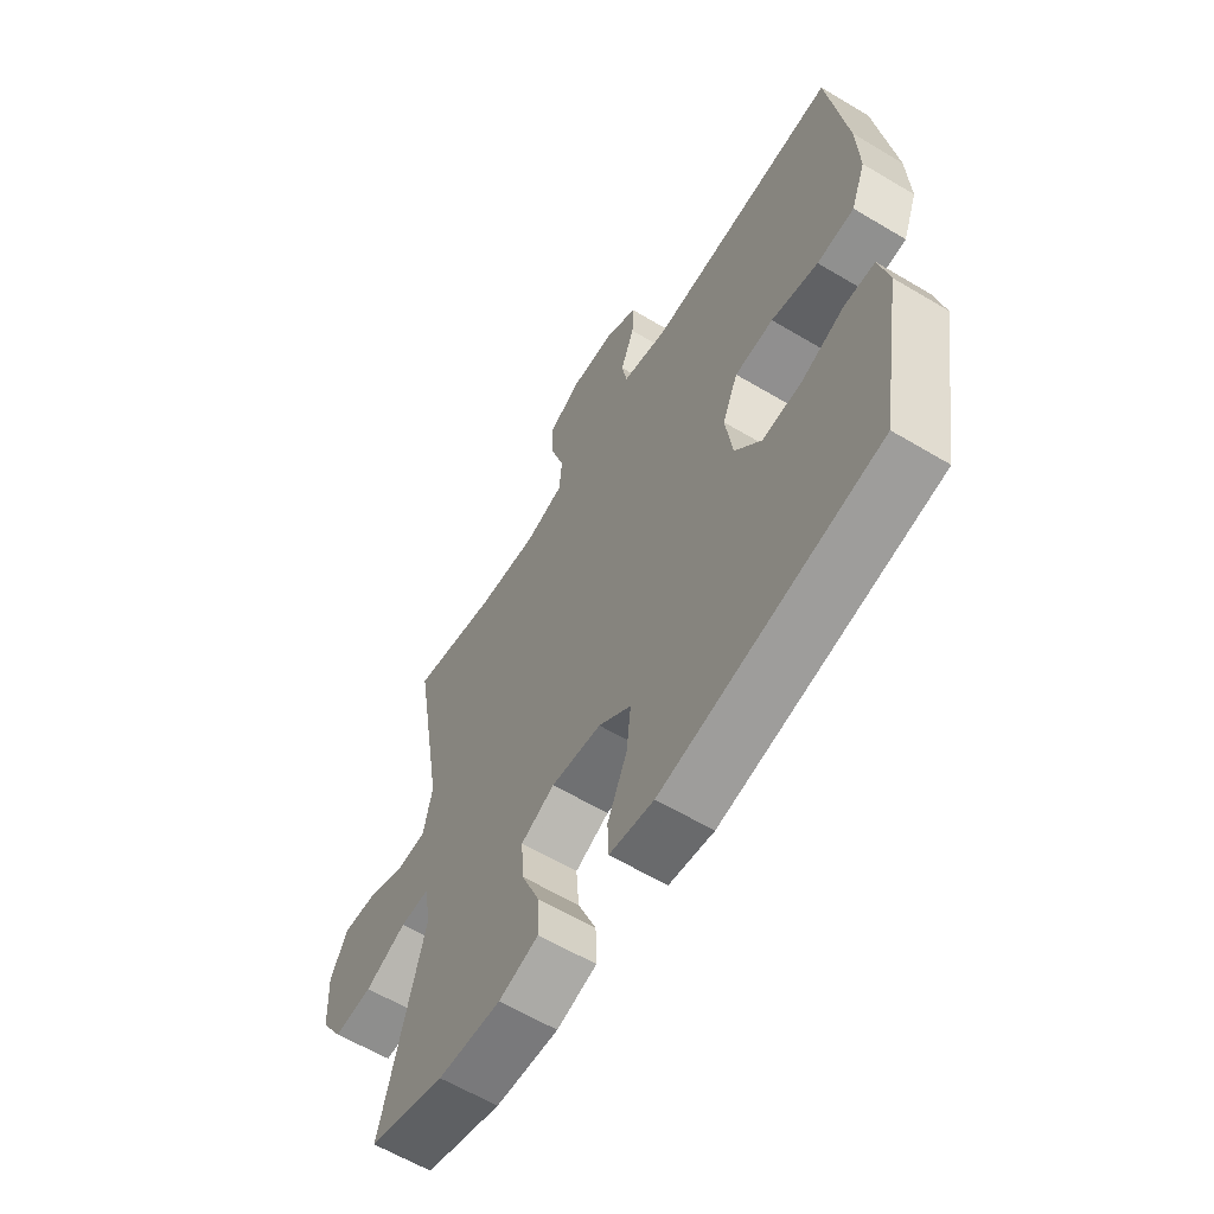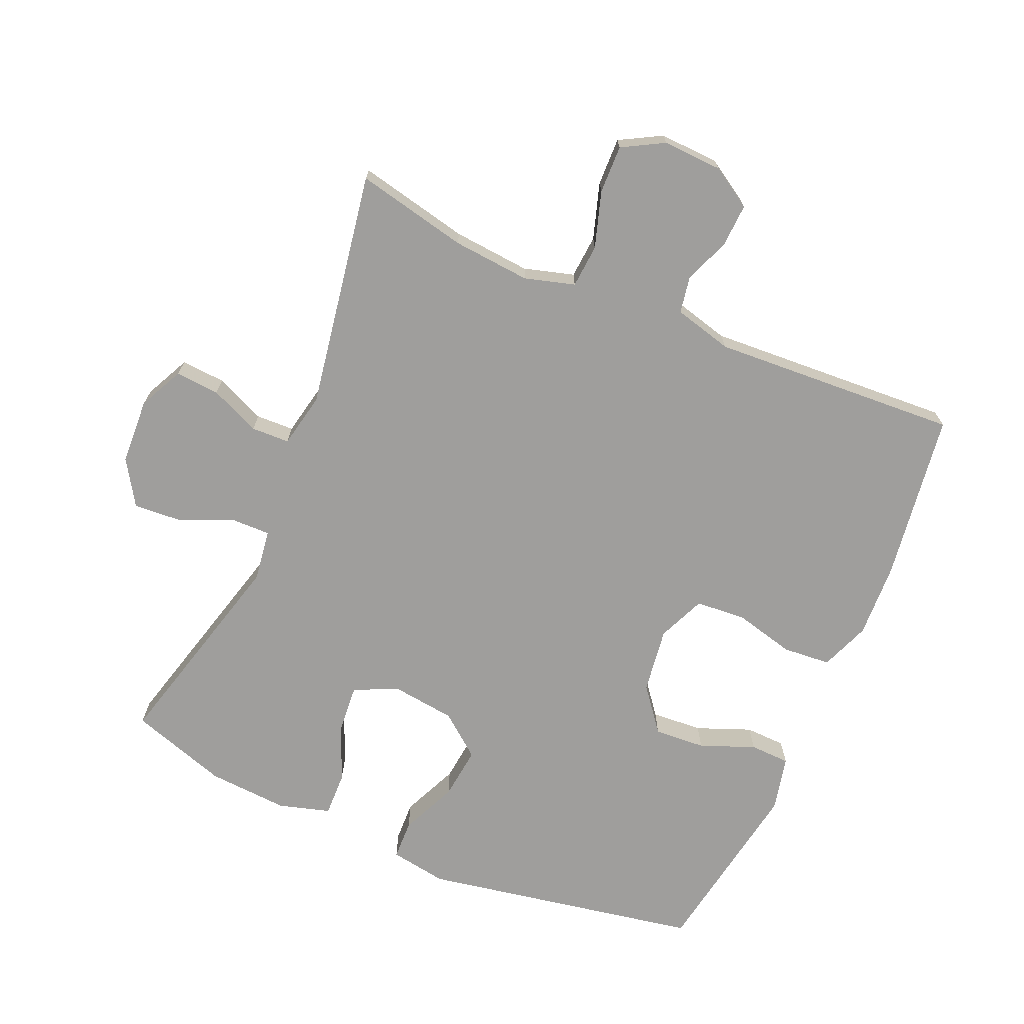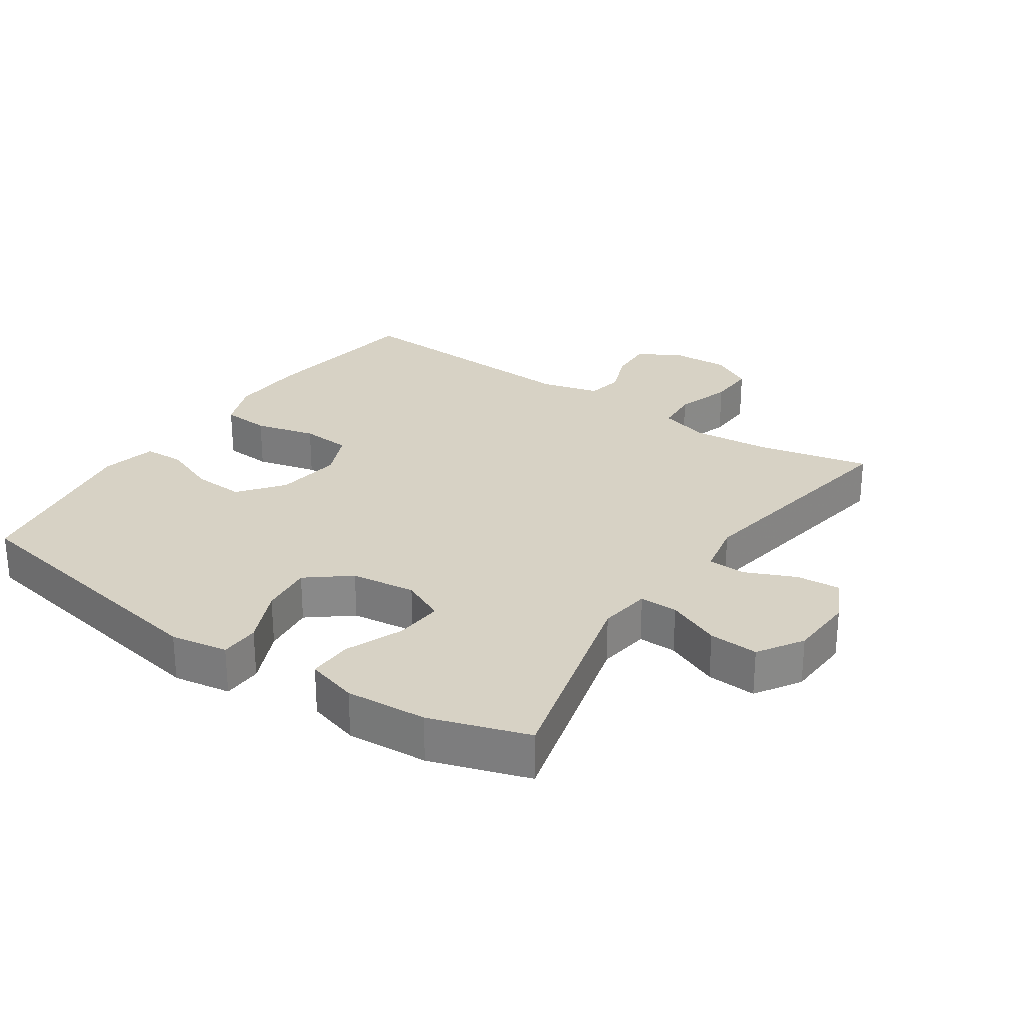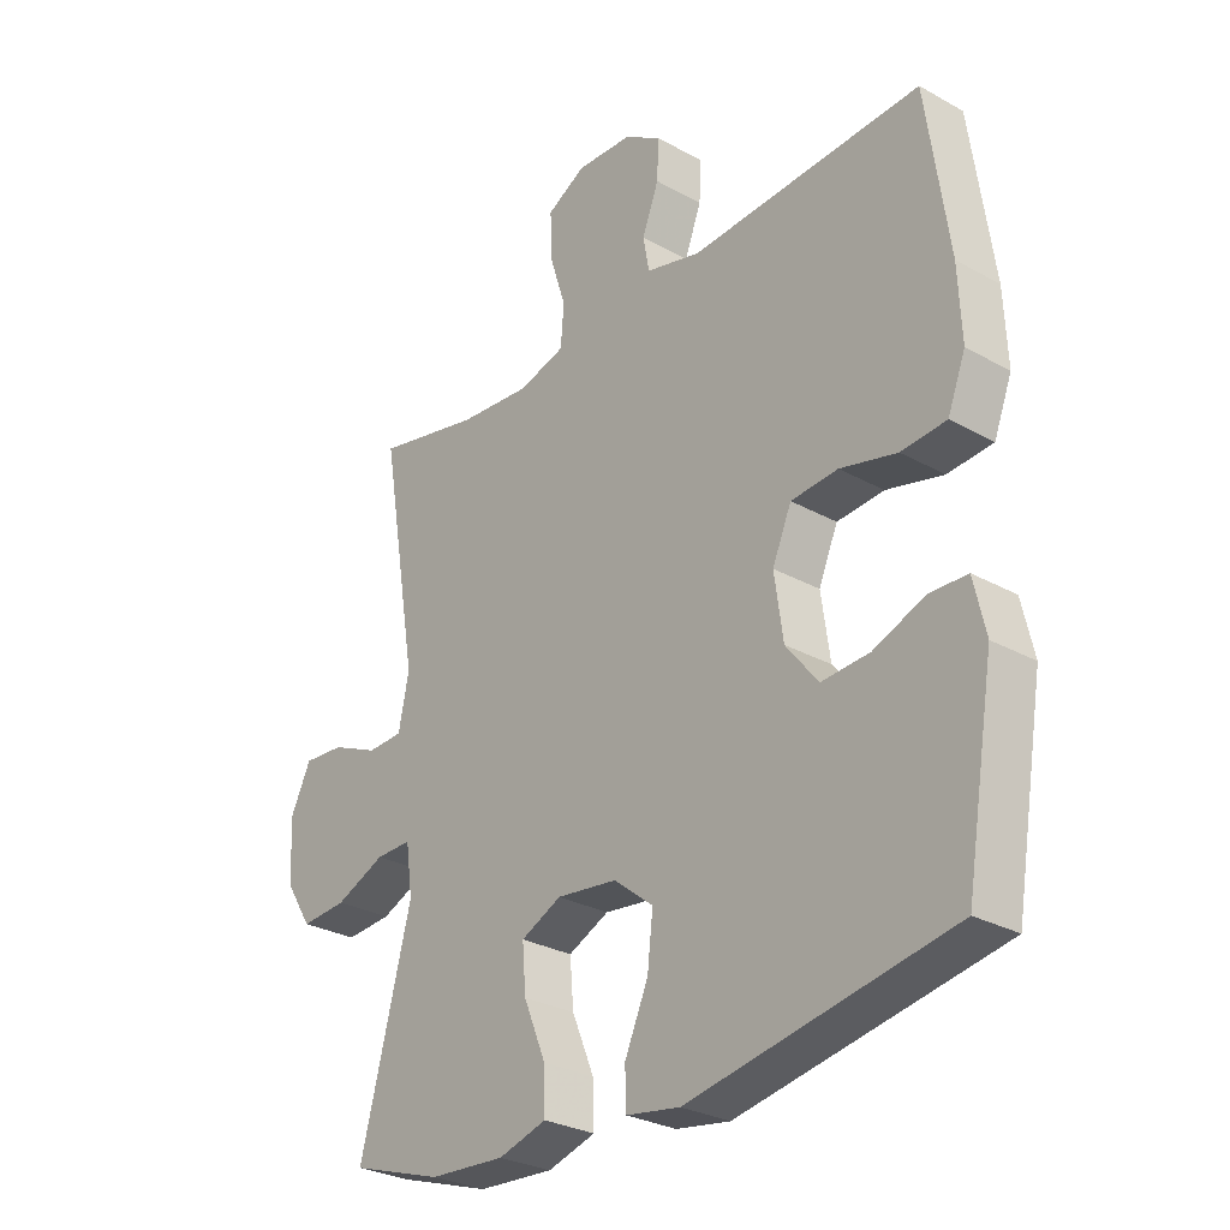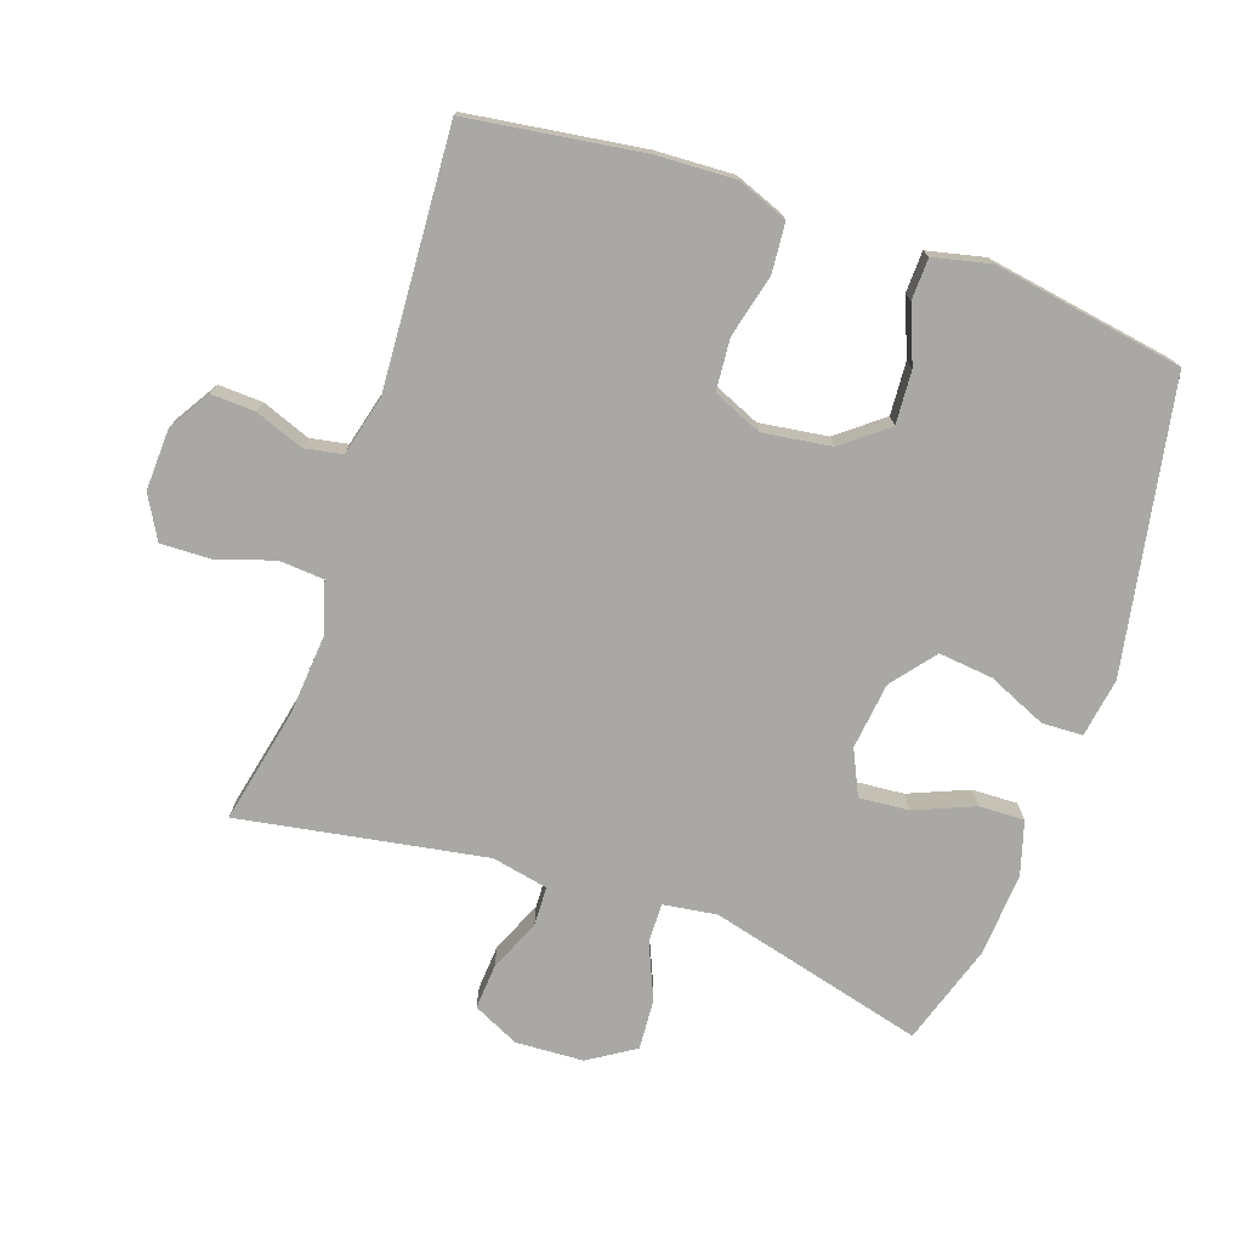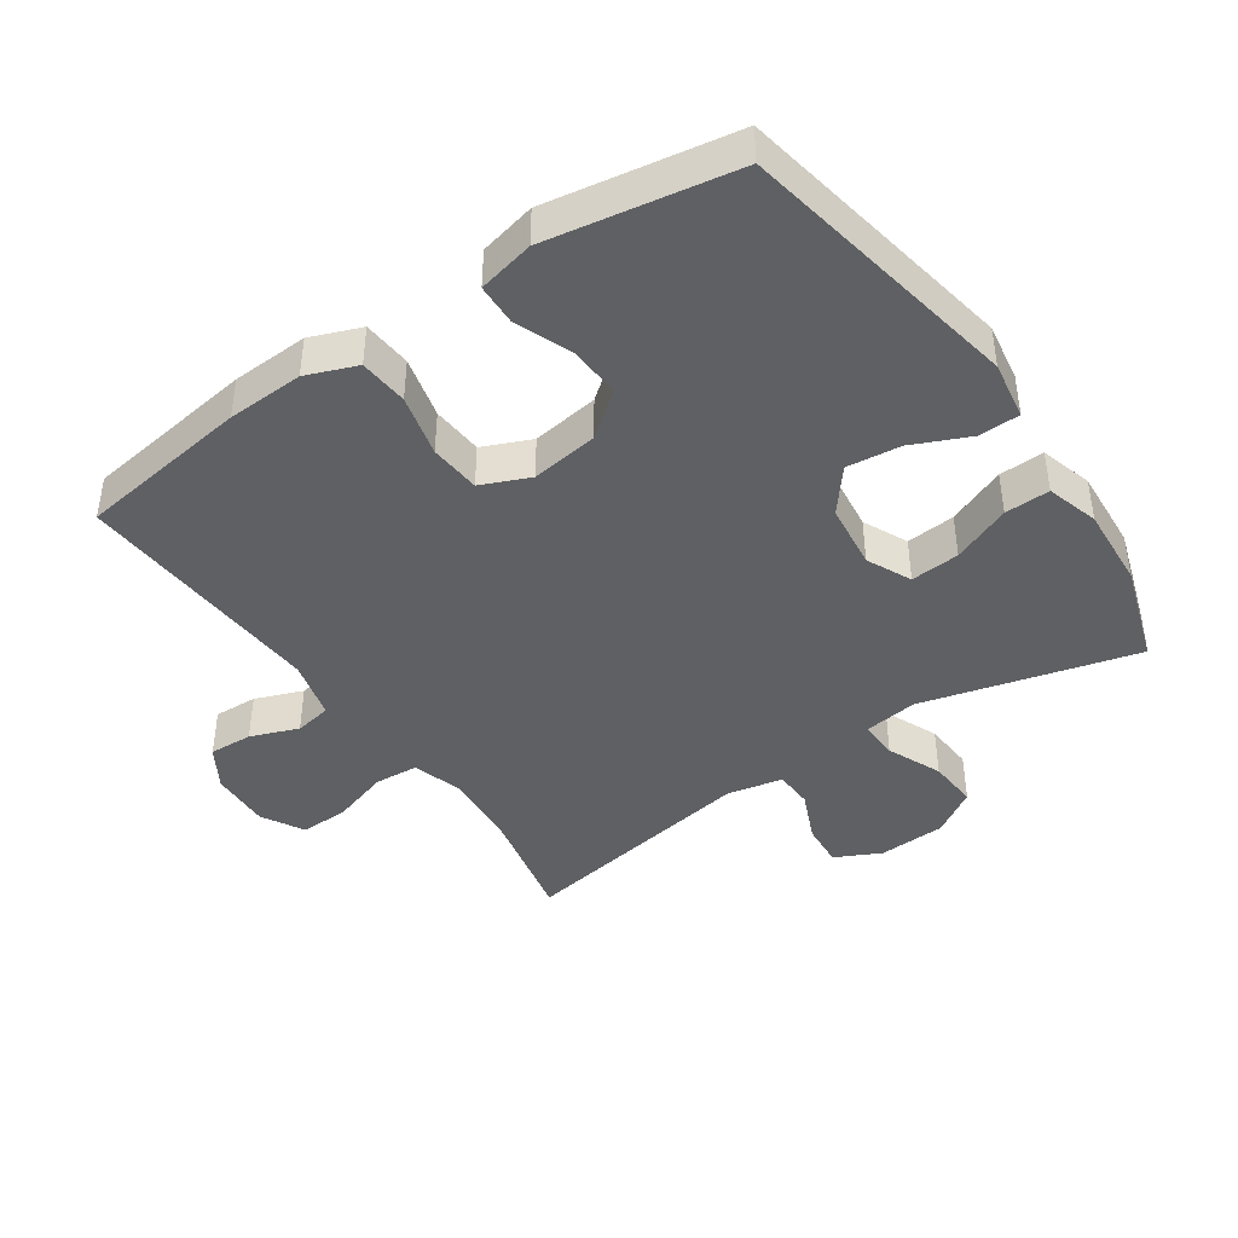
<metadata>
{"format":"obj","ext":"obj","renderer":"f3d","projection":"perspective","resolution":1024,"background":"white","views":[{"elev":-61.3,"azim":58.7,"up":"+Z"},{"elev":-70.9,"azim":-23.4,"up":"+Y"},{"elev":27.3,"azim":-145.9,"up":"+Y"},{"elev":-28.6,"azim":50.1,"up":"+Z"},{"elev":-74.9,"azim":71.1,"up":"+Y"},{"elev":-42.3,"azim":124.4,"up":"+Y"}]}
</metadata>
<code>
v -0.5 0.07 0.5
v -0.33 0.07 0.463
v -0.212 0.07 0.453
v -0.136 0.07 0.475
v -0.131 0.07 0.541
v -0.158 0.07 0.626
v -0.16 0.07 0.699
v -0.097 0.07 0.734
v -0.006 0.07 0.73
v 0.055 0.07 0.692
v 0.052 0.07 0.627
v 0.025 0.07 0.556
v 0.035 0.07 0.501
v 0.124 0.07 0.478
v 0.5 0.07 0.5
v 0.536 0.07 0.243
v 0.541 0.07 0.129
v 0.512 0.07 0.054
v 0.439 0.07 0.048
v 0.347 0.07 0.071
v 0.271 0.07 0.065
v 0.24 0.07 -0.007
v 0.254 0.07 -0.107
v 0.306 0.07 -0.173
v 0.384 0.07 -0.168
v 0.467 0.07 -0.135
v 0.528 0.07 -0.137
v 0.547 0.07 -0.221
v 0.5 0.07 -0.5
v 0.076 0.07 -0.578
v -0.011 0.07 -0.564
v -0.013 0.07 -0.504
v 0.025 0.07 -0.418
v 0.034 0.07 -0.338
v -0.03 0.07 -0.287
v -0.128 0.07 -0.275
v -0.194 0.07 -0.306
v -0.188 0.07 -0.379
v -0.152 0.07 -0.466
v -0.15 0.07 -0.533
v -0.228 0.07 -0.556
v -0.351 0.07 -0.548
v -0.5 0.07 -0.5
v -0.417 0.07 -0.182
v -0.428 0.07 -0.103
v -0.486 0.07 -0.104
v -0.567 0.07 -0.139
v -0.642 0.07 -0.144
v -0.685 0.07 -0.076
v -0.69 0.07 0.024
v -0.657 0.07 0.092
v -0.59 0.07 0.087
v -0.514 0.07 0.054
v -0.456 0.07 0.056
v -0.439 0.07 0.139
v -0.5 0 0.5
v -0.33 0 0.463
v -0.212 0 0.453
v -0.136 0 0.475
v -0.131 0 0.541
v -0.158 0 0.626
v -0.16 0 0.699
v -0.097 0 0.734
v -0.006 0 0.73
v 0.055 0 0.692
v 0.052 0 0.627
v 0.025 0 0.556
v 0.035 0 0.501
v 0.124 0 0.478
v 0.5 0 0.5
v 0.536 0 0.243
v 0.541 0 0.129
v 0.512 0 0.054
v 0.439 0 0.048
v 0.347 0 0.071
v 0.271 0 0.065
v 0.24 0 -0.007
v 0.254 0 -0.107
v 0.306 0 -0.173
v 0.384 0 -0.168
v 0.467 0 -0.135
v 0.528 0 -0.137
v 0.547 0 -0.221
v 0.5 0 -0.5
v 0.076 0 -0.578
v -0.011 0 -0.564
v -0.013 0 -0.504
v 0.025 0 -0.418
v 0.034 0 -0.338
v -0.03 0 -0.287
v -0.128 0 -0.275
v -0.194 0 -0.306
v -0.188 0 -0.379
v -0.152 0 -0.466
v -0.15 0 -0.533
v -0.228 0 -0.556
v -0.351 0 -0.548
v -0.5 0 -0.5
v -0.417 0 -0.182
v -0.428 0 -0.103
v -0.486 0 -0.104
v -0.567 0 -0.139
v -0.642 0 -0.144
v -0.685 0 -0.076
v -0.69 0 0.024
v -0.657 0 0.092
v -0.59 0 0.087
v -0.514 0 0.054
v -0.456 0 0.056
v -0.439 0 0.139
f 50 51 52 53
f 50 53 54
f 49 50 54
f 46 47 48 49
f 45 46 49 54
f 41 42 43 44
f 41 44 45
f 38 39 40 41
f 37 38 41 45
f 36 37 45 54
f 30 31 32 33
f 30 33 34
f 29 30 34
f 28 29 34 35
f 25 26 27 28
f 24 25 28 35
f 17 18 19 20
f 17 20 21
f 14 15 16 17
f 13 14 17 21
f 9 10 11 12
f 7 8 9 12
f 5 6 7 12
f 4 5 12 13
f 3 4 13 21
f 55 1 2
f 23 24 35 36
f 22 23 36 54
f 21 22 54 55
f 2 3 21 55
f 108 107 106 105
f 109 108 105
f 109 105 104
f 104 103 102 101
f 109 104 101 100
f 99 98 97 96
f 100 99 96
f 96 95 94 93
f 100 96 93 92
f 109 100 92 91
f 88 87 86 85
f 89 88 85
f 89 85 84
f 90 89 84 83
f 83 82 81 80
f 90 83 80 79
f 75 74 73 72
f 76 75 72
f 72 71 70 69
f 76 72 69 68
f 67 66 65 64
f 67 64 63 62
f 67 62 61 60
f 68 67 60 59
f 76 68 59 58
f 57 56 110
f 91 90 79 78
f 109 91 78 77
f 110 109 77 76
f 110 76 58 57
f 1 56 57 2
f 2 57 58 3
f 3 58 59 4
f 4 59 60 5
f 5 60 61 6
f 6 61 62 7
f 7 62 63 8
f 8 63 64 9
f 9 64 65 10
f 10 65 66 11
f 11 66 67 12
f 12 67 68 13
f 13 68 69 14
f 14 69 70 15
f 15 70 71 16
f 16 71 72 17
f 17 72 73 18
f 18 73 74 19
f 19 74 75 20
f 20 75 76 21
f 21 76 77 22
f 22 77 78 23
f 23 78 79 24
f 24 79 80 25
f 25 80 81 26
f 26 81 82 27
f 27 82 83 28
f 28 83 84 29
f 29 84 85 30
f 30 85 86 31
f 31 86 87 32
f 32 87 88 33
f 33 88 89 34
f 34 89 90 35
f 35 90 91 36
f 36 91 92 37
f 37 92 93 38
f 38 93 94 39
f 39 94 95 40
f 40 95 96 41
f 41 96 97 42
f 42 97 98 43
f 43 98 99 44
f 44 99 100 45
f 45 100 101 46
f 46 101 102 47
f 47 102 103 48
f 48 103 104 49
f 49 104 105 50
f 50 105 106 51
f 51 106 107 52
f 52 107 108 53
f 53 108 109 54
f 54 109 110 55
f 55 110 56 1

</code>
